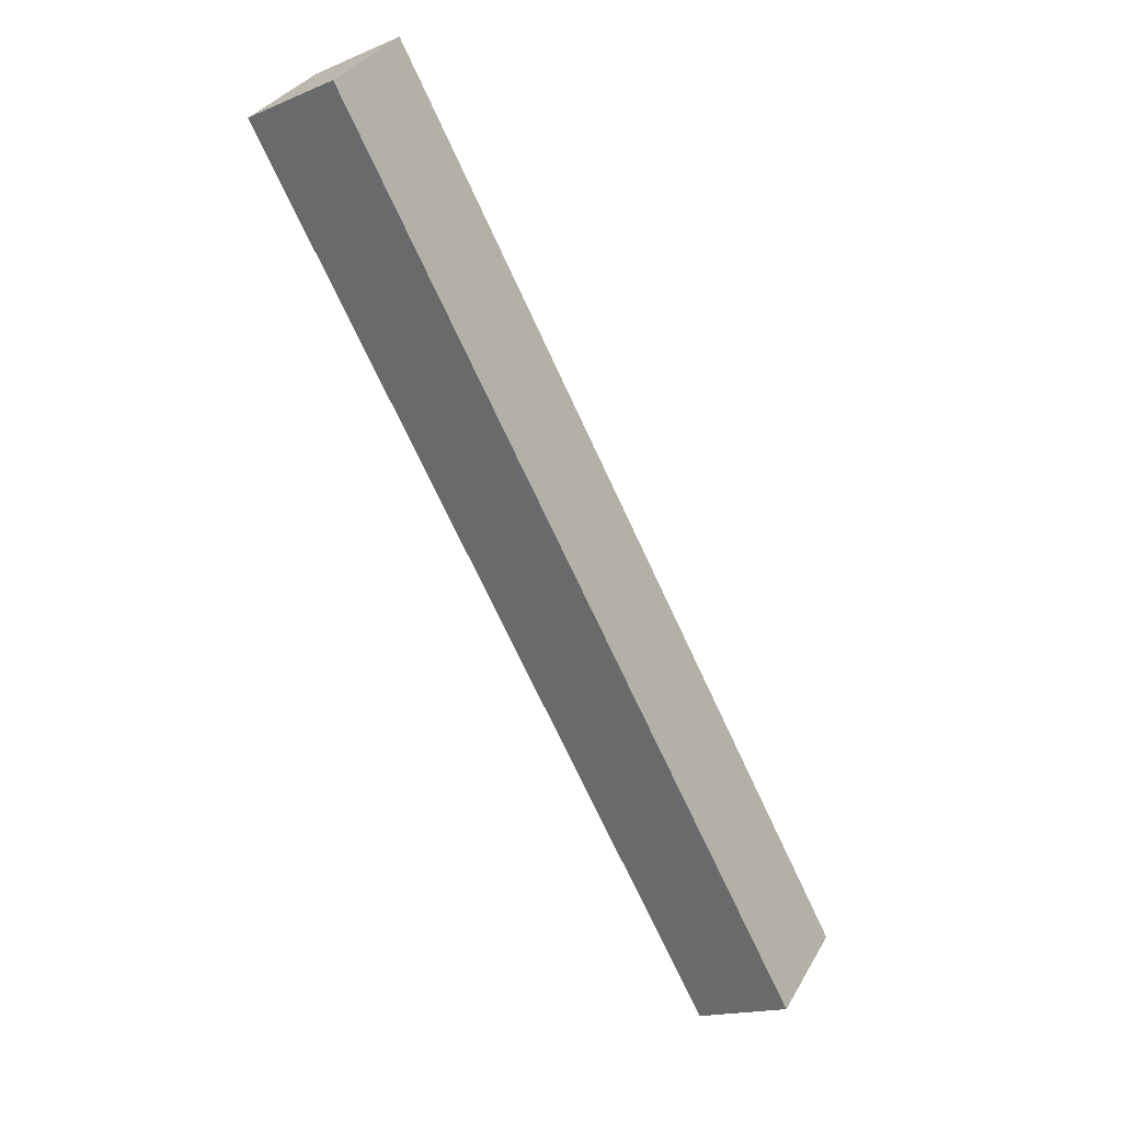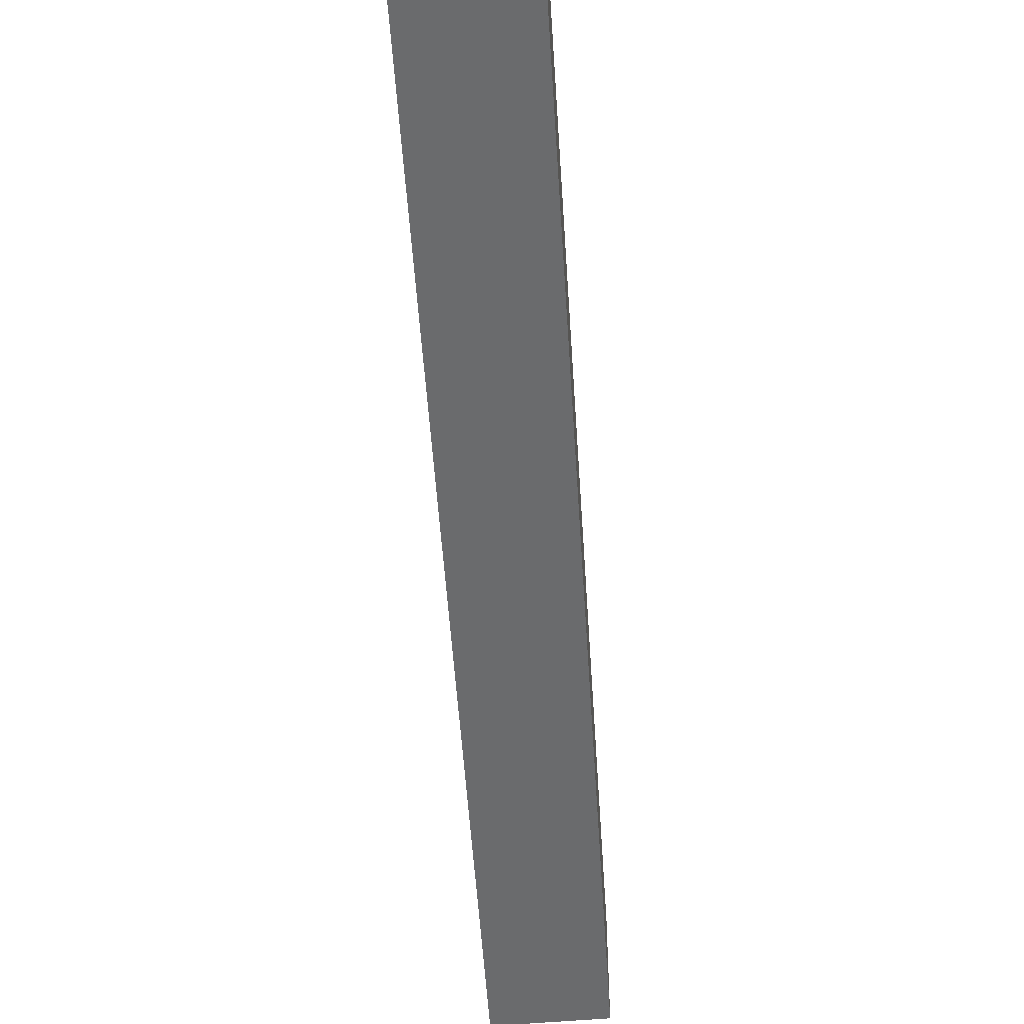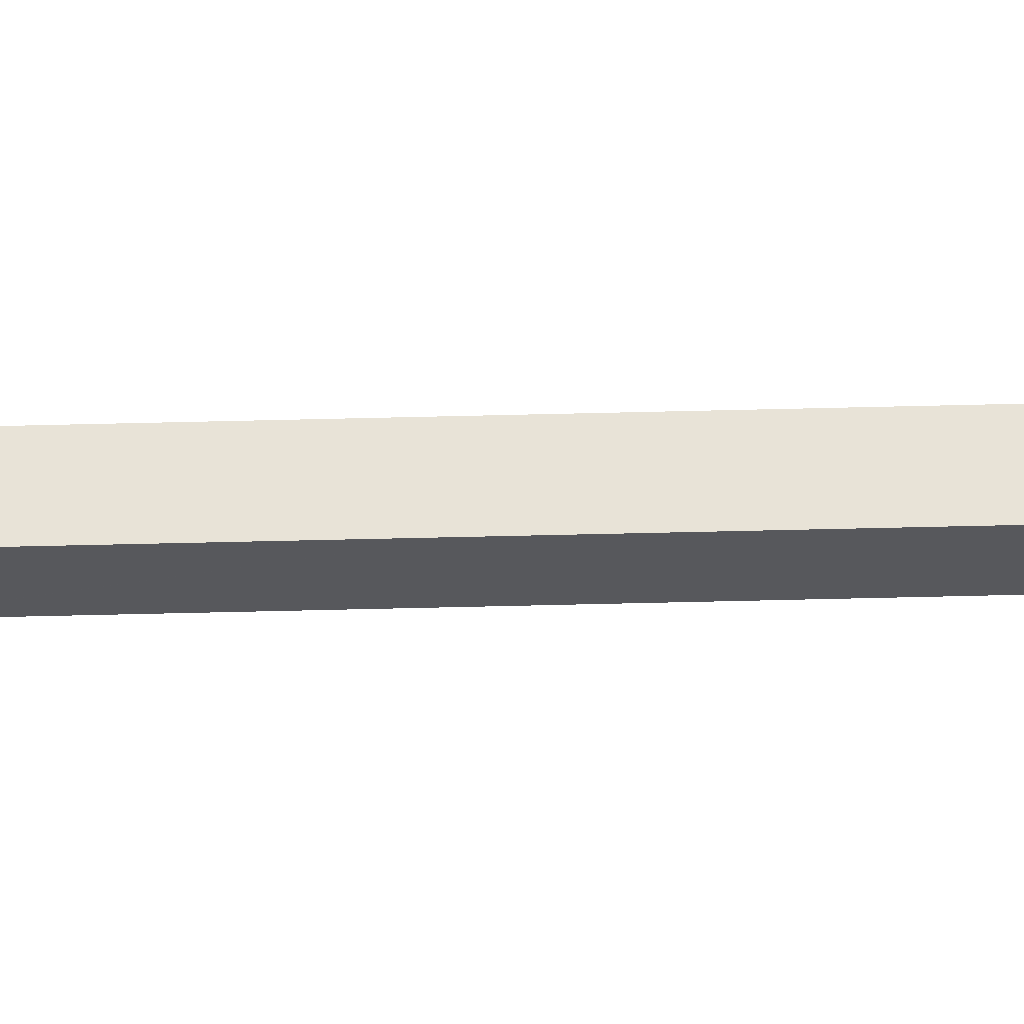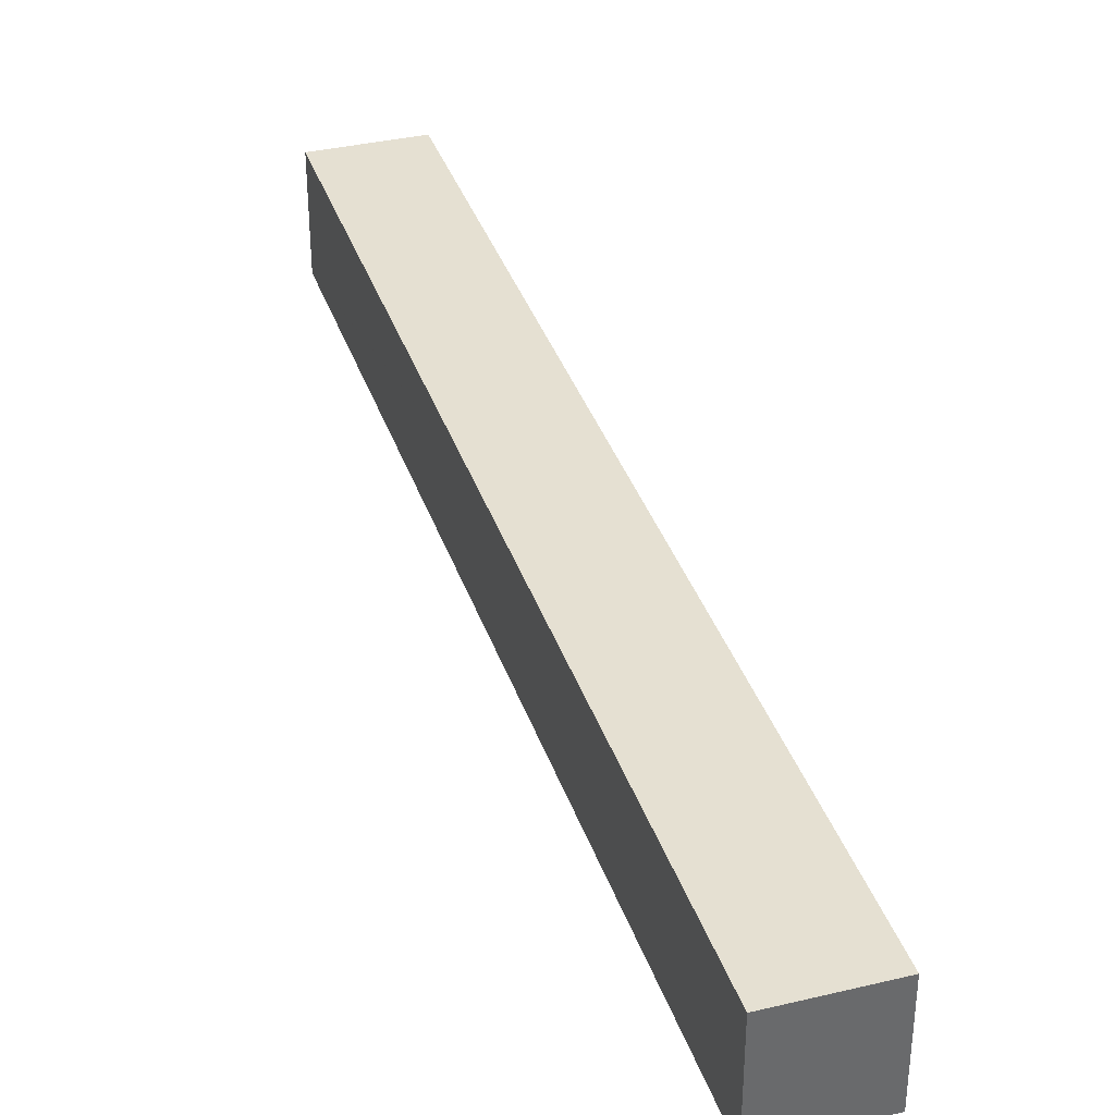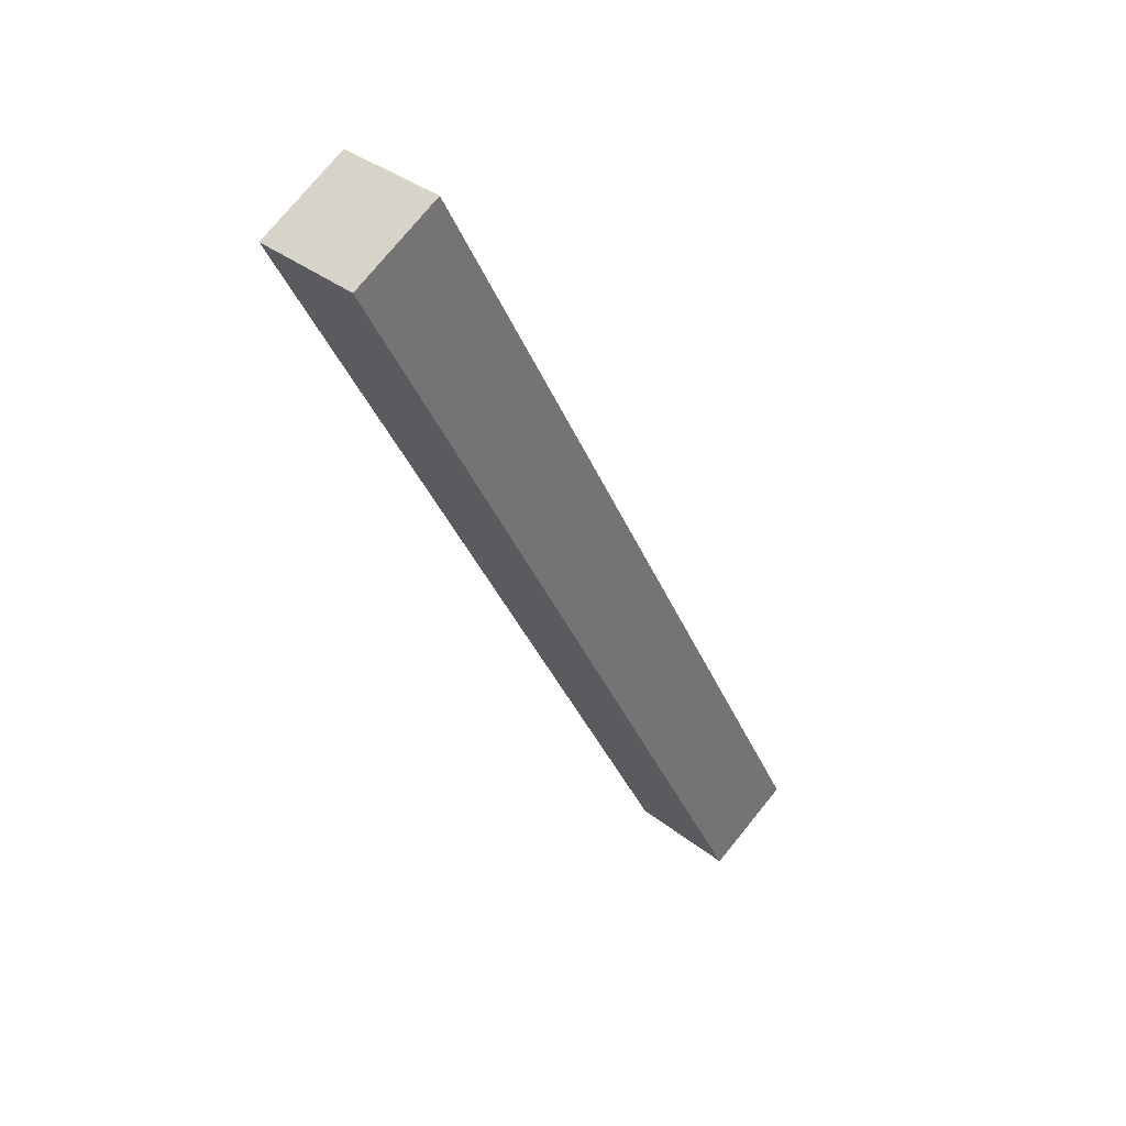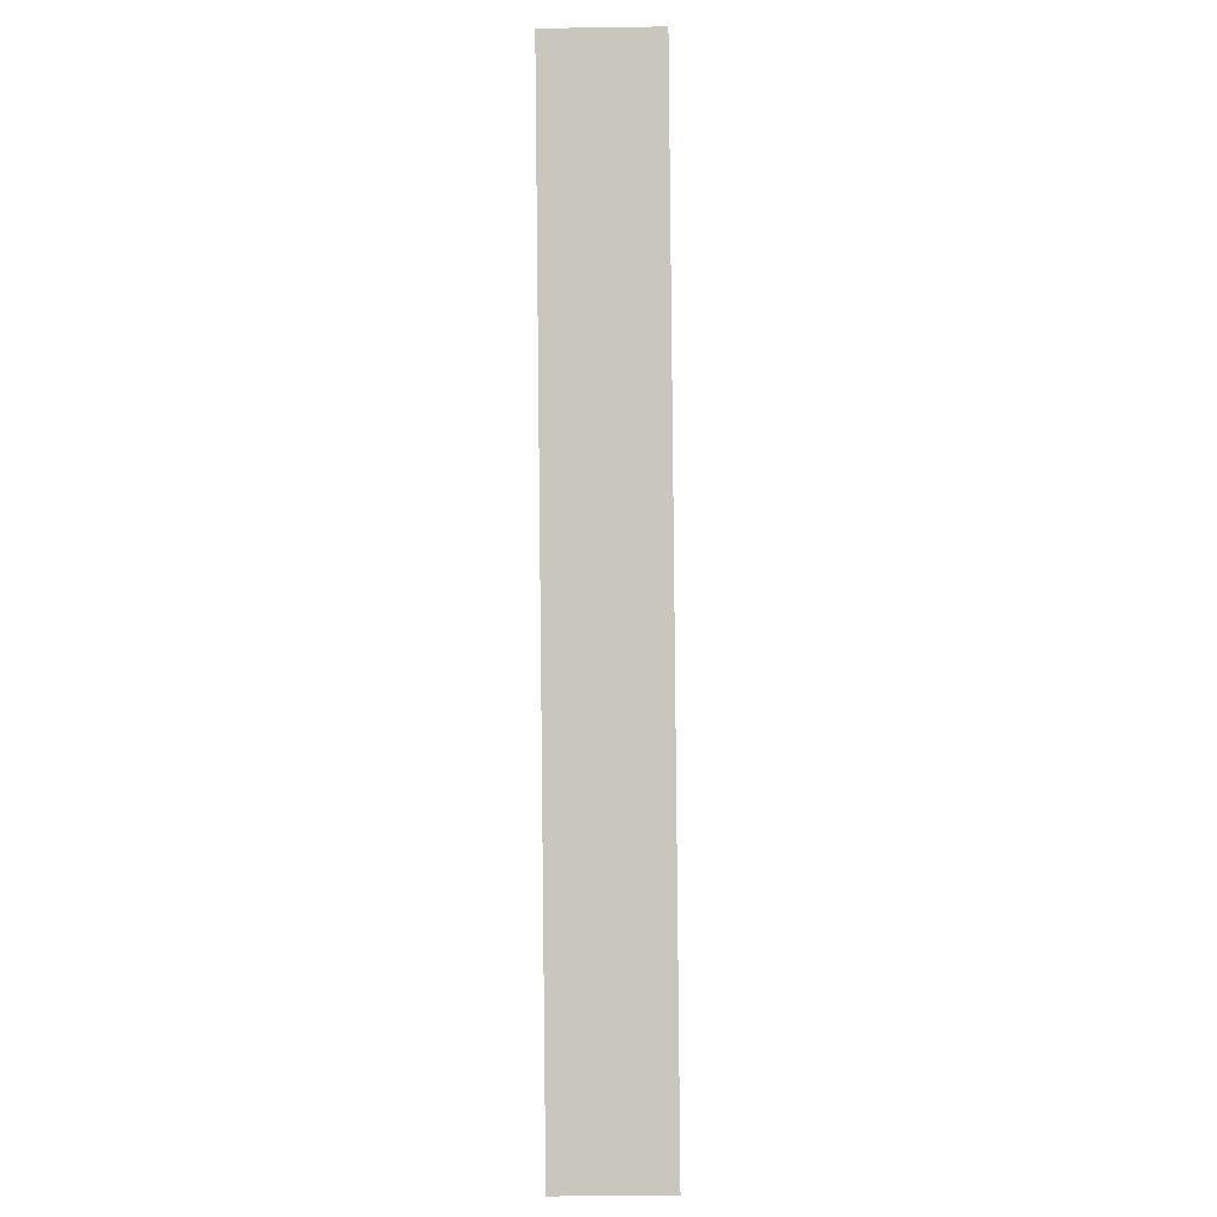
<metadata>
{"format":"obj","ext":"obj","renderer":"f3d","projection":"perspective","resolution":1024,"background":"white","views":[{"elev":33.6,"azim":25.8,"up":"+Z"},{"elev":-53.2,"azim":156.2,"up":"+Y"},{"elev":61.5,"azim":61.1,"up":"+Y"},{"elev":37.6,"azim":134.5,"up":"+Y"},{"elev":35.8,"azim":-44.1,"up":"+Z"},{"elev":-28.7,"azim":-88.8,"up":"+Z"}]}
</metadata>
<code>
v  4.27 2.612 -8.22
v  12.3 2.612 -19.24
v  10.5 2.612 -20.21
v  0 2.612 1.599e-16
v  1.062 2.612 0.592
v  2.038 2.612 1.137
v  12.57 2.612 -19.09
v  6.91 2.612 -8.22
v  2.047 2.612 1.12
v  12.57 1.169e-15 -19.09
v  10.5 1.238e-15 -20.21
v  12.3 1.178e-15 -19.24
v  4.27 5.033e-16 -8.22
v  0 0 0
v  2.038 -6.962e-17 1.137
v  1.062 -3.625e-17 0.592
v  2.047 -6.858e-17 1.12
v  6.91 5.033e-16 -8.22
g defaultobject
f 1 2 3
f 2 1 4
f 2 4 5
f 2 5 6
f 2 6 7
f 7 6 8
f 8 6 9
f 10 2 7
f 2 10 3
f 3 10 11
f 11 10 12
f 11 1 3
f 1 11 13
f 1 13 4
f 4 13 14
f 14 5 4
f 5 14 6
f 6 14 15
f 15 14 16
f 15 9 6
f 9 15 8
f 8 15 17
f 8 17 18
f 8 18 7
f 7 18 10
f 13 16 14
f 16 13 15
f 15 13 17
f 17 13 18
f 18 13 11
f 18 11 10
f 10 11 12

</code>
